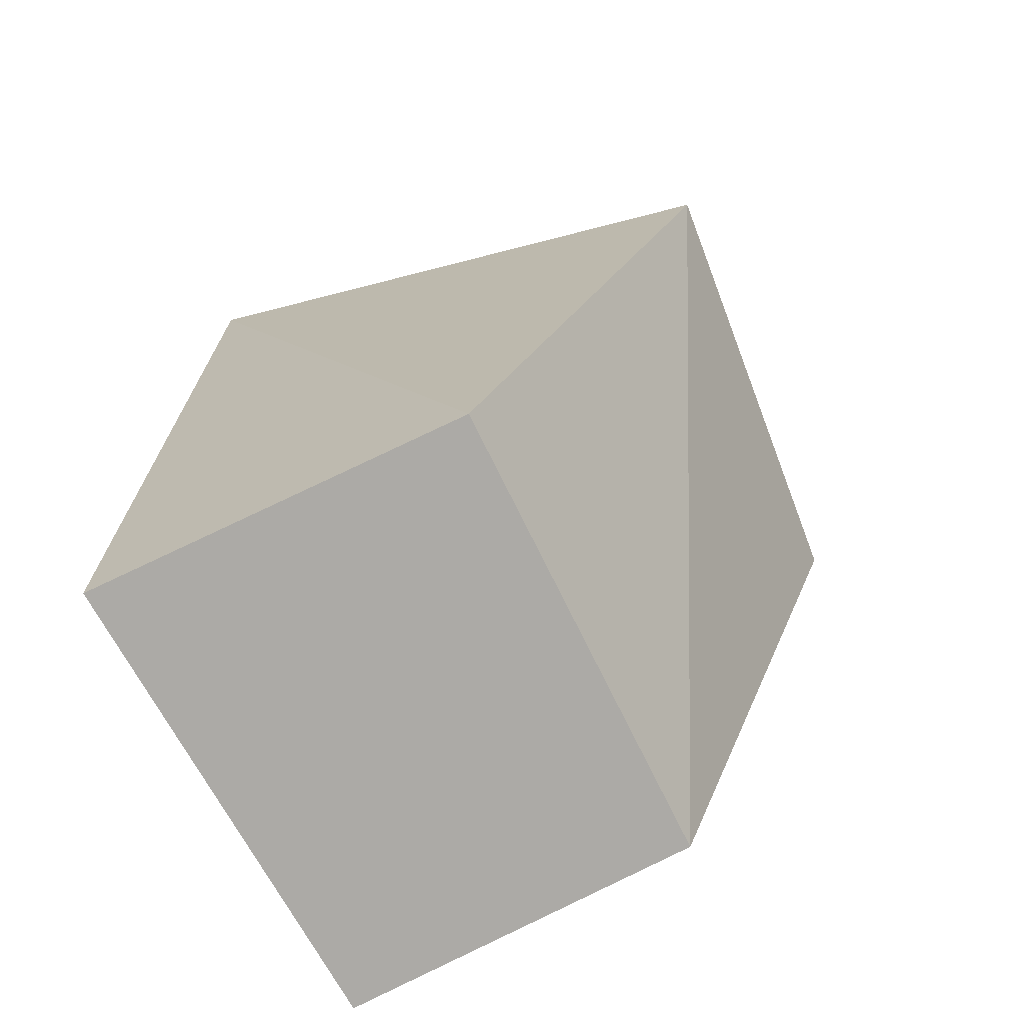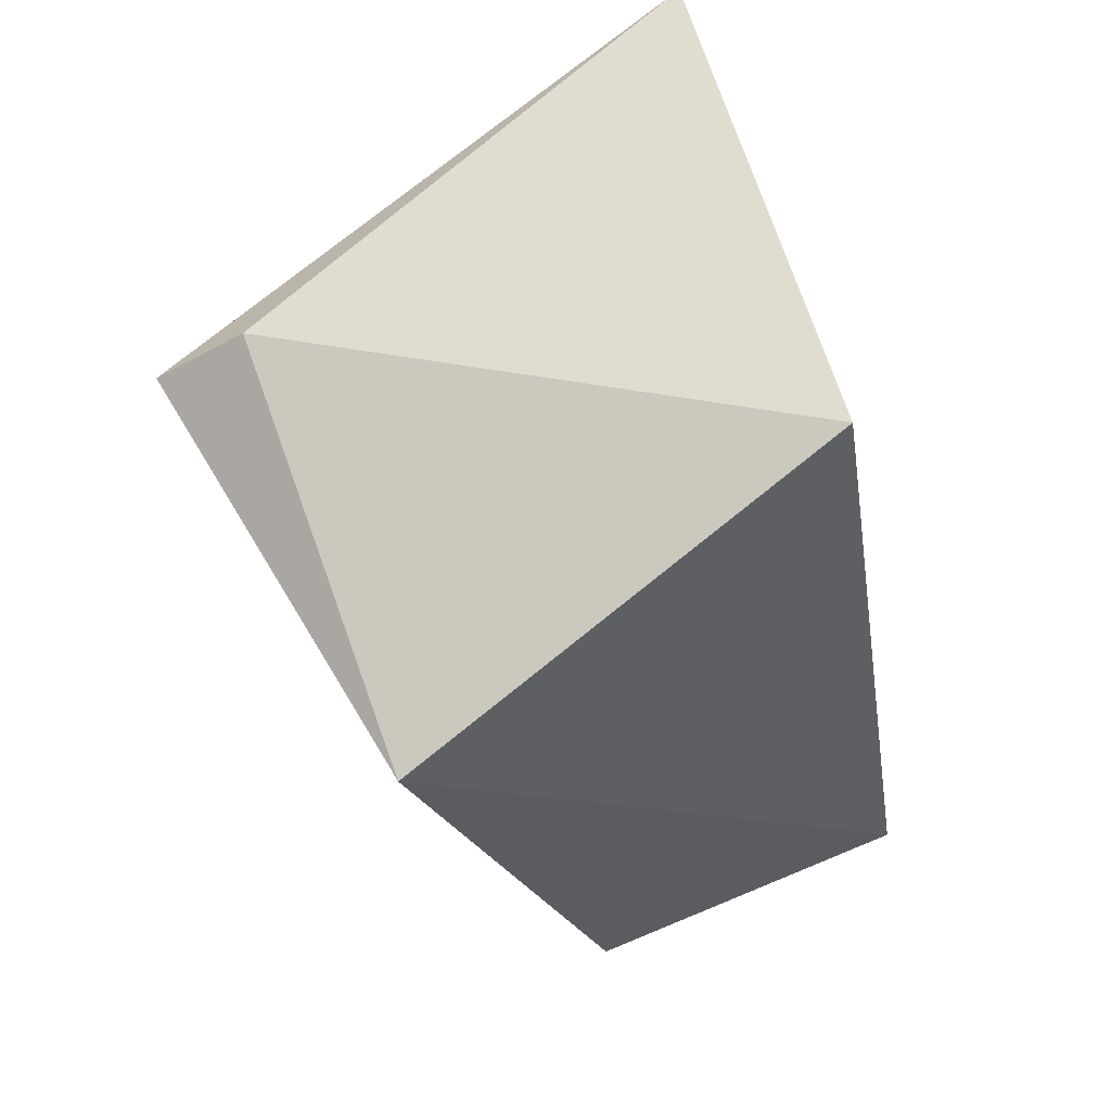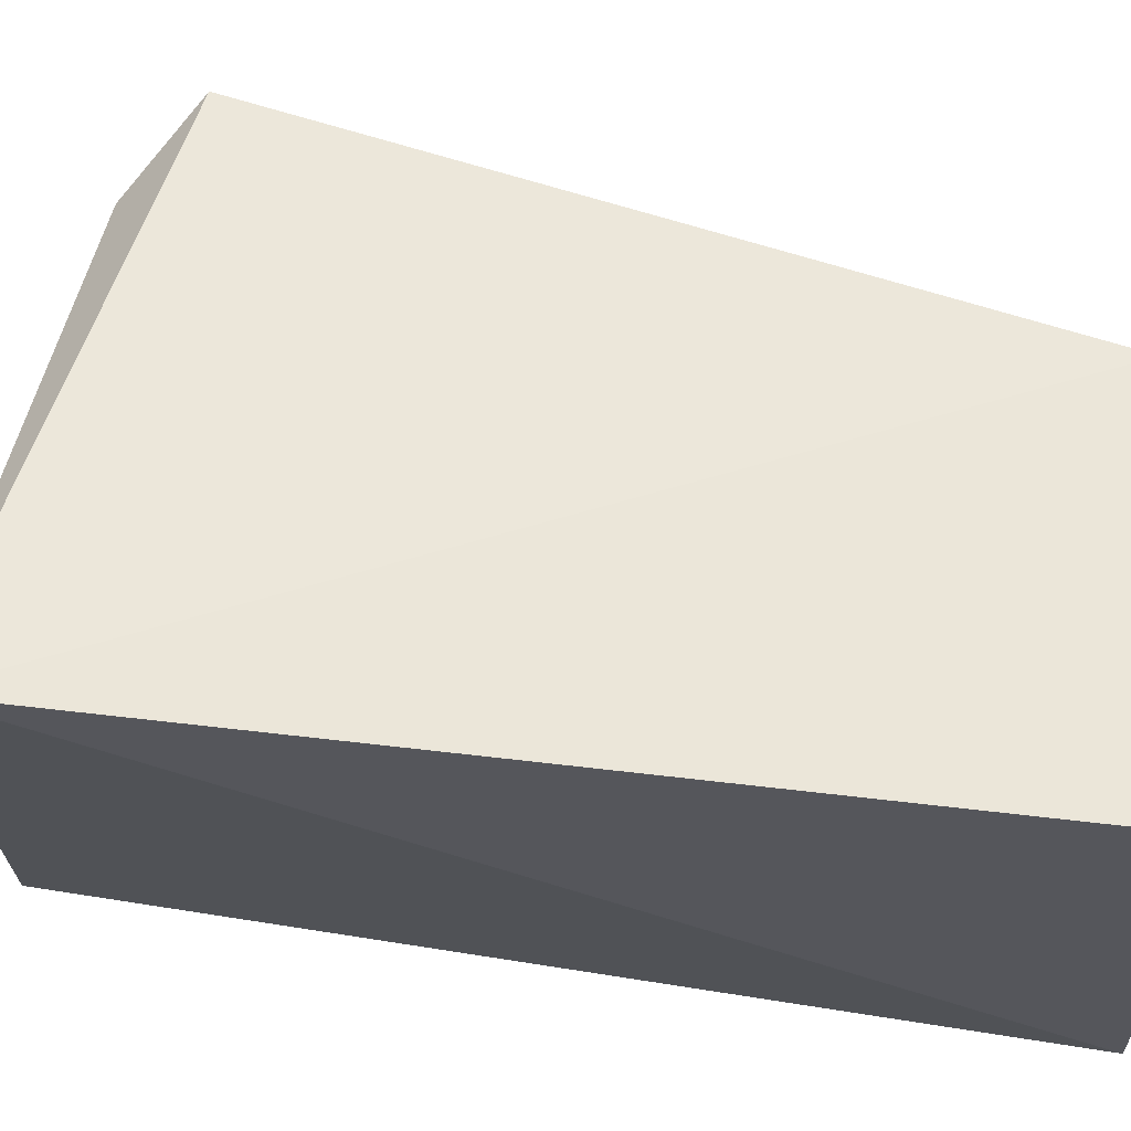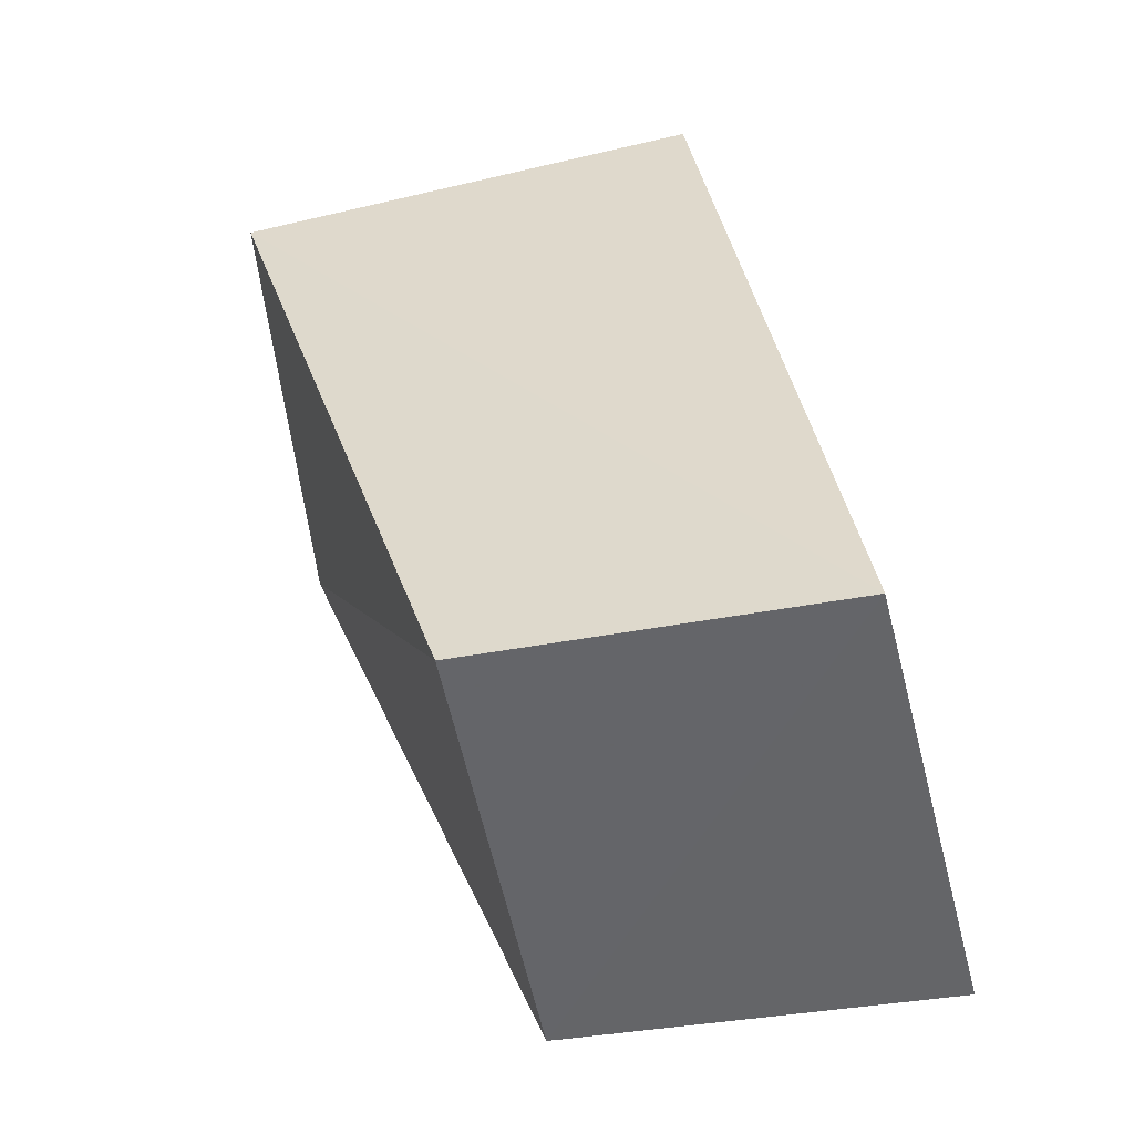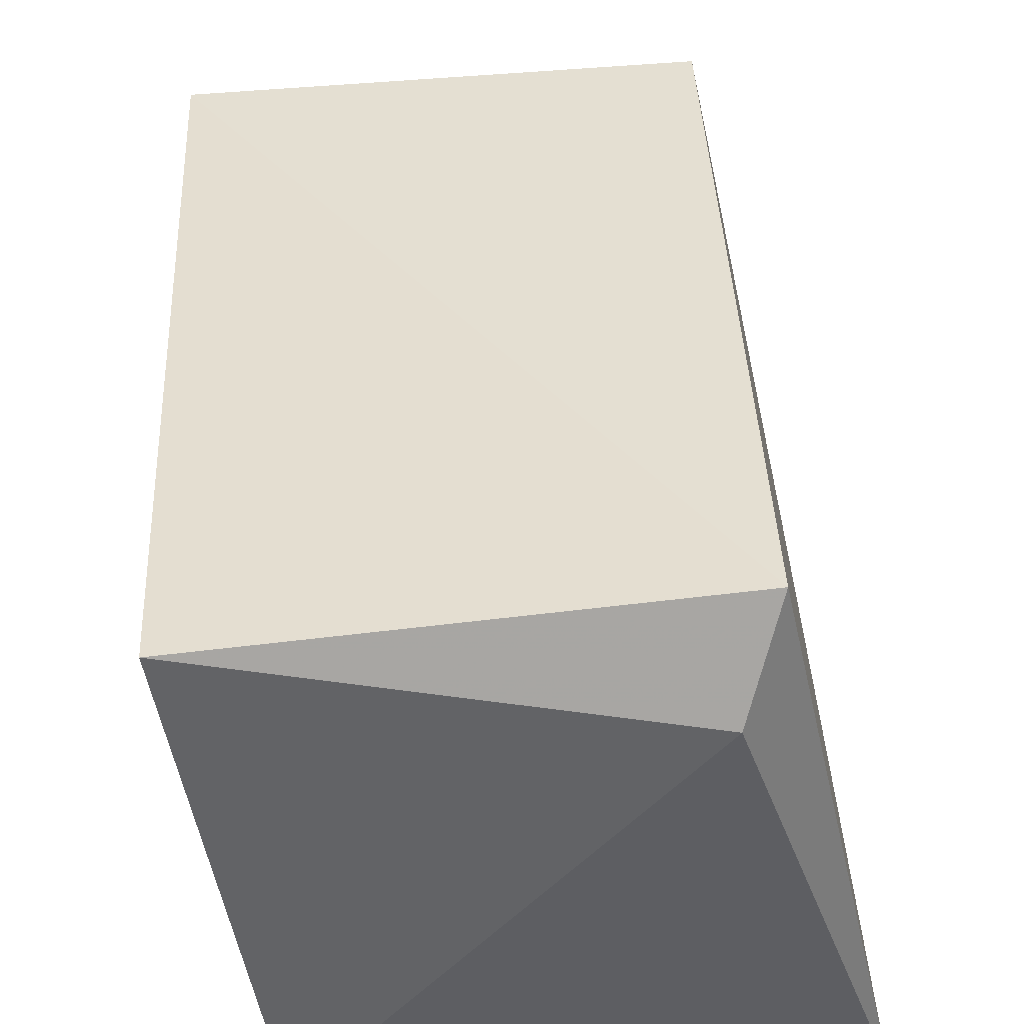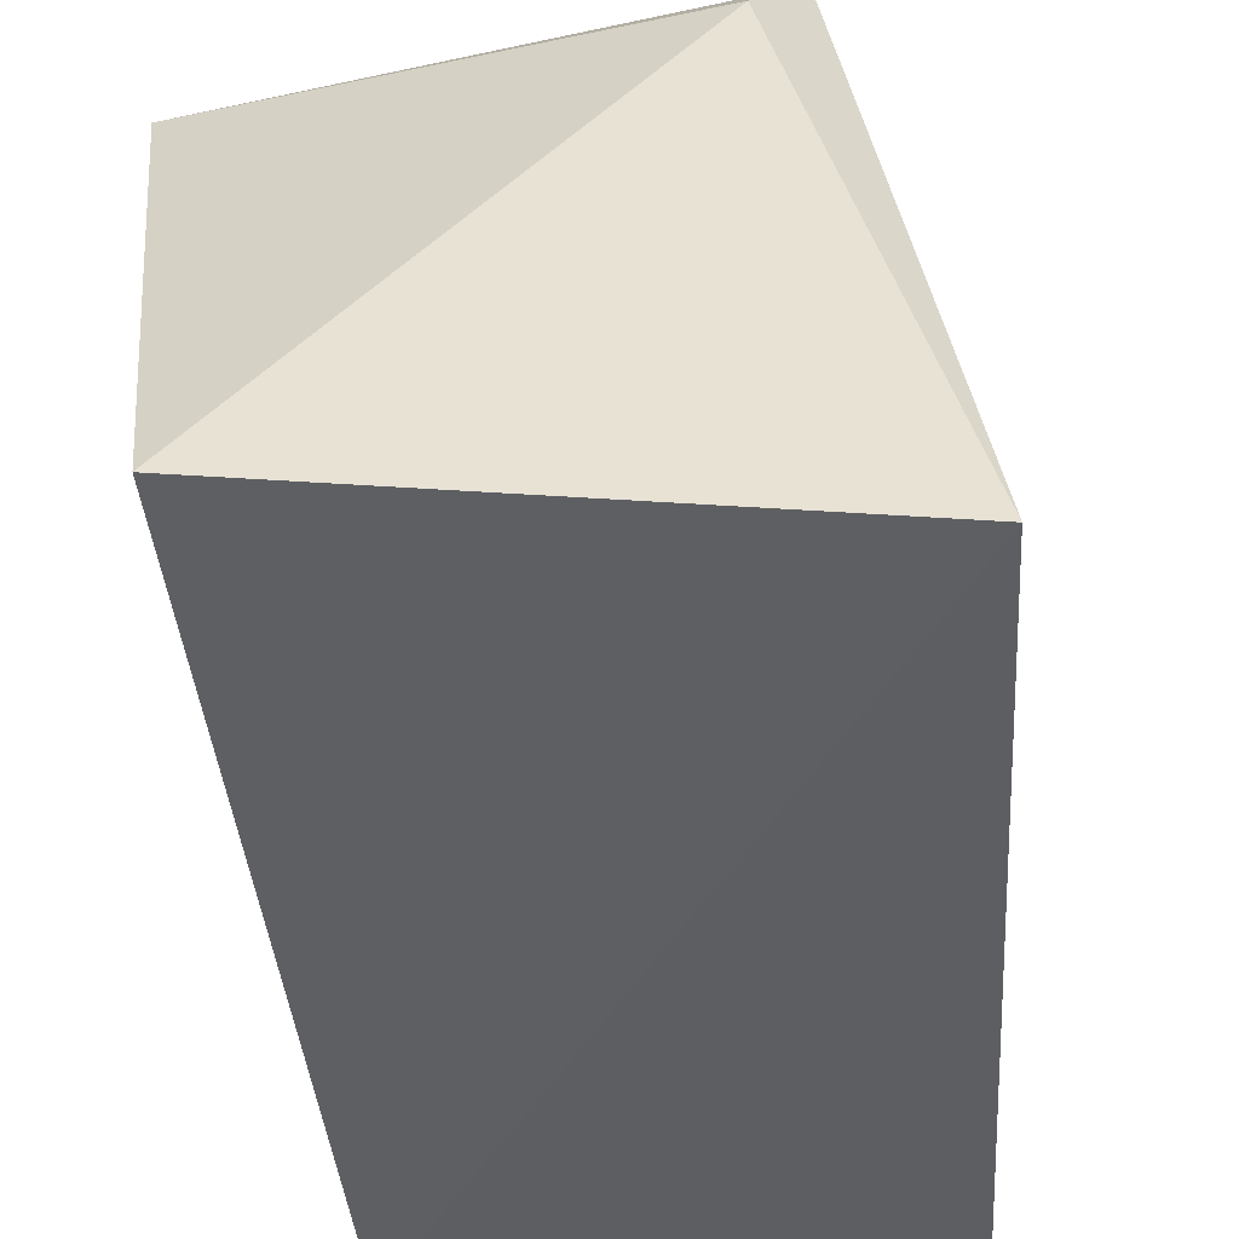
<metadata>
{"format":"obj","ext":"obj","renderer":"f3d","projection":"perspective","resolution":1024,"background":"white","views":[{"elev":-75.1,"azim":117.5,"up":"+Z"},{"elev":59.8,"azim":-113.6,"up":"+Z"},{"elev":-28.9,"azim":90.6,"up":"+Y"},{"elev":-52.3,"azim":-78.2,"up":"+Z"},{"elev":58.7,"azim":-4.5,"up":"+Y"},{"elev":-34.4,"azim":8.7,"up":"+Y"}]}
</metadata>
<code>
v 0.3541 0.0166 0.0589
v 0.3419 0.004853 -0.08096
v 0.3354 0.1105 0.0344
v 0.26 0.1017 0.03286
v 0.265 0.008257 -0.08194
v 0.2717 0.02958 0.06157
v 0.3395 0.06757 -0.08054
v 0.3296 0.09748 0.04605
v 0.2648 0.06614 -0.08114
f 5 2 1
f 6 5 1
f 6 4 5
f 7 1 2
f 7 3 1
f 7 2 5
f 8 6 1
f 8 1 3
f 8 3 4
f 8 4 6
f 9 7 5
f 9 5 4
f 9 4 3
f 9 3 7

</code>
